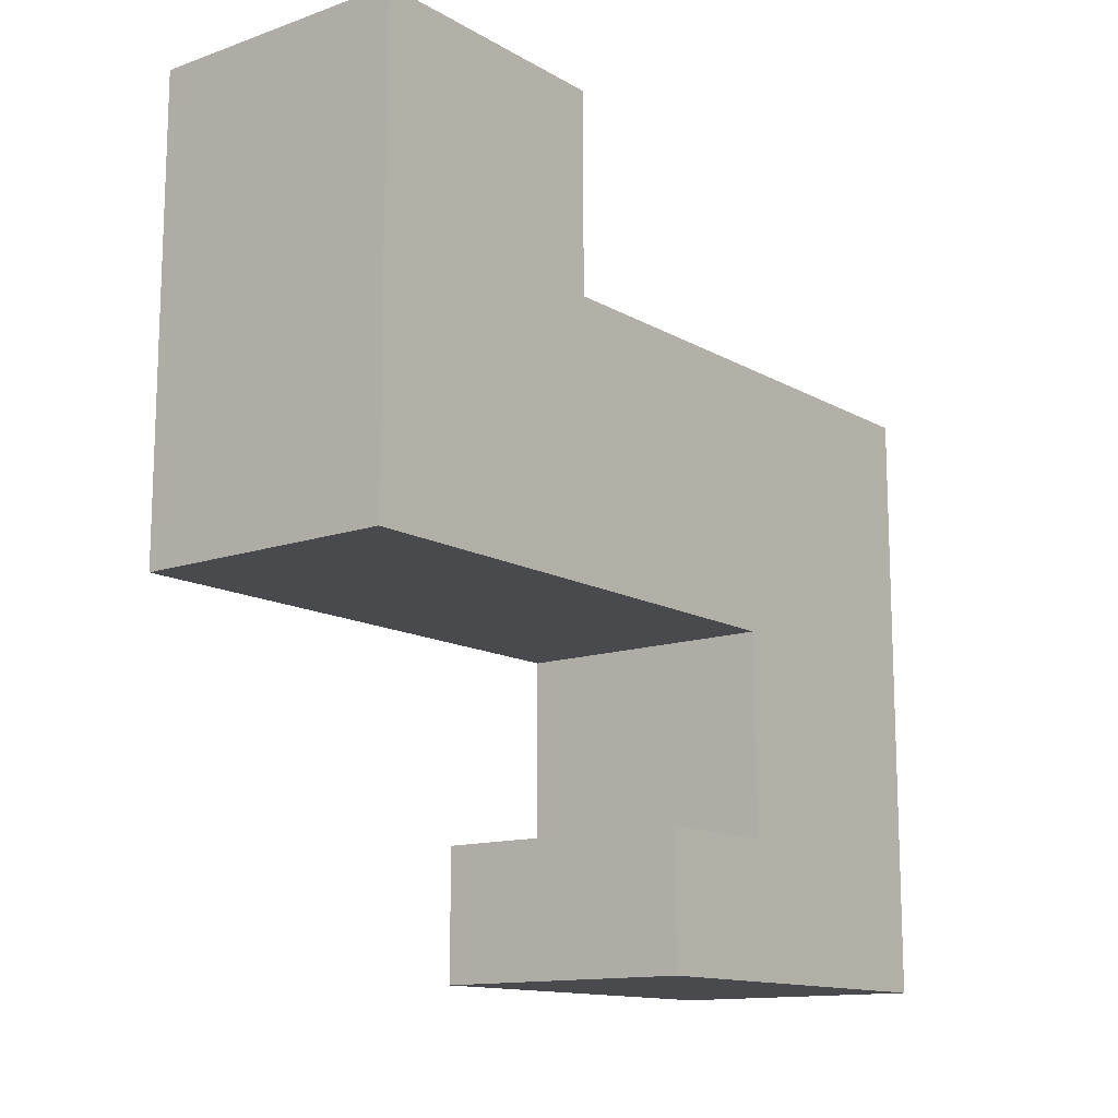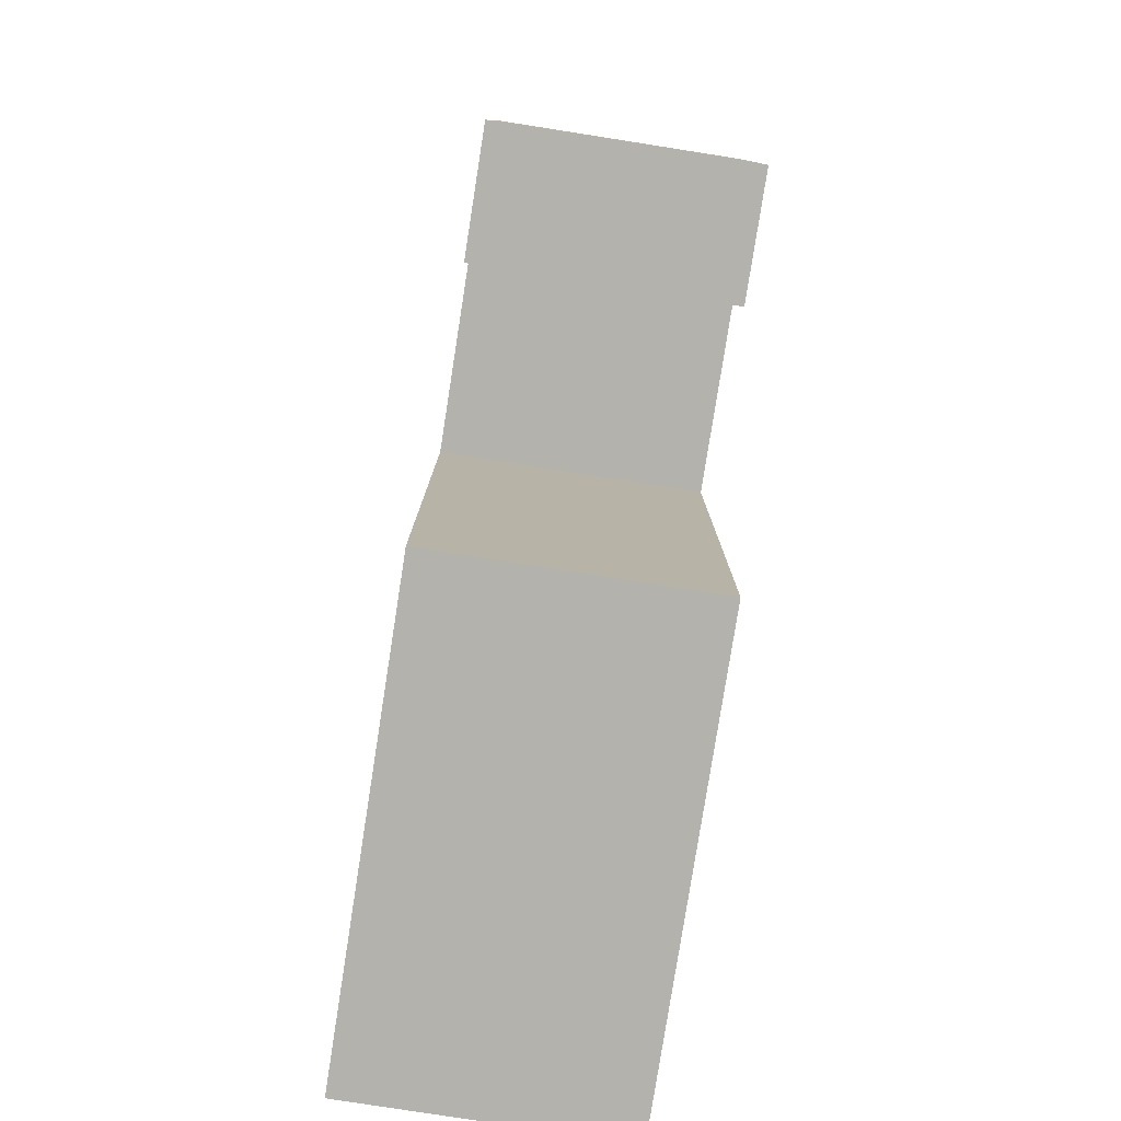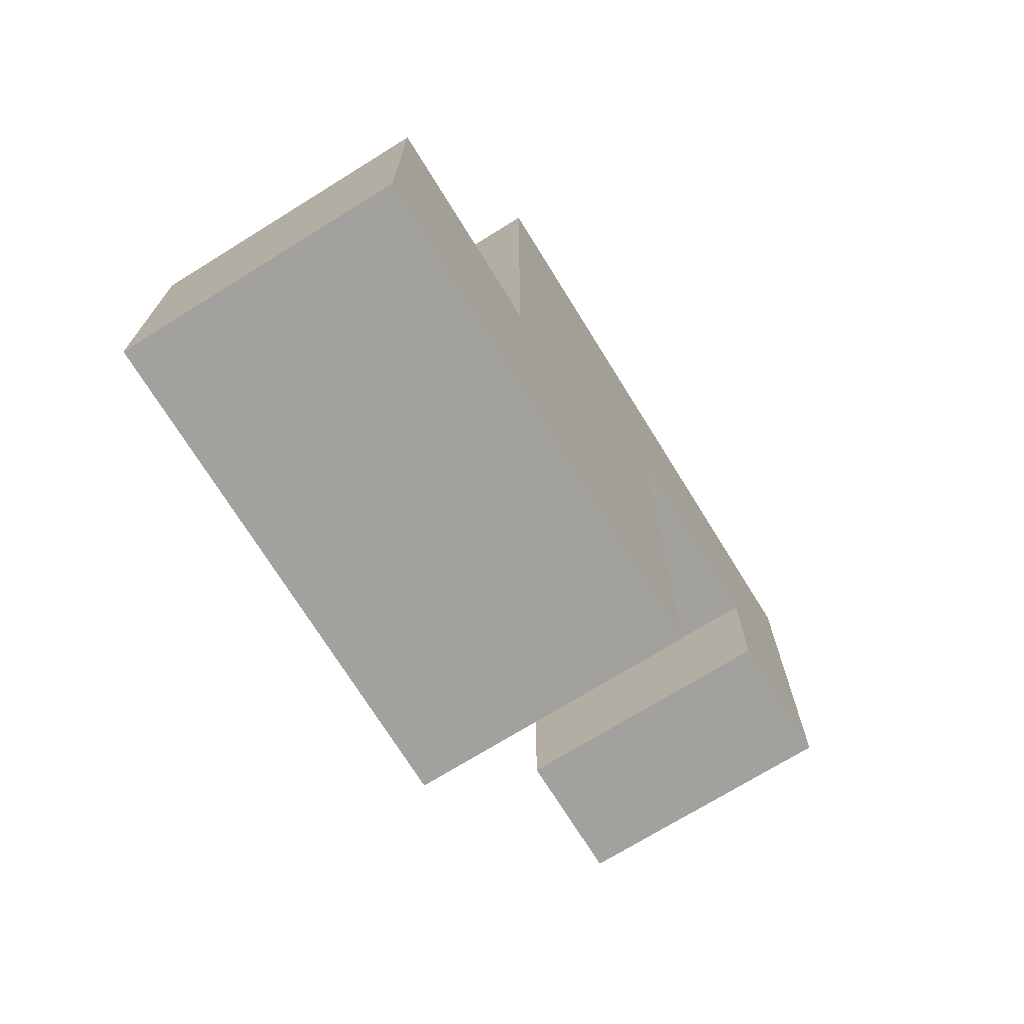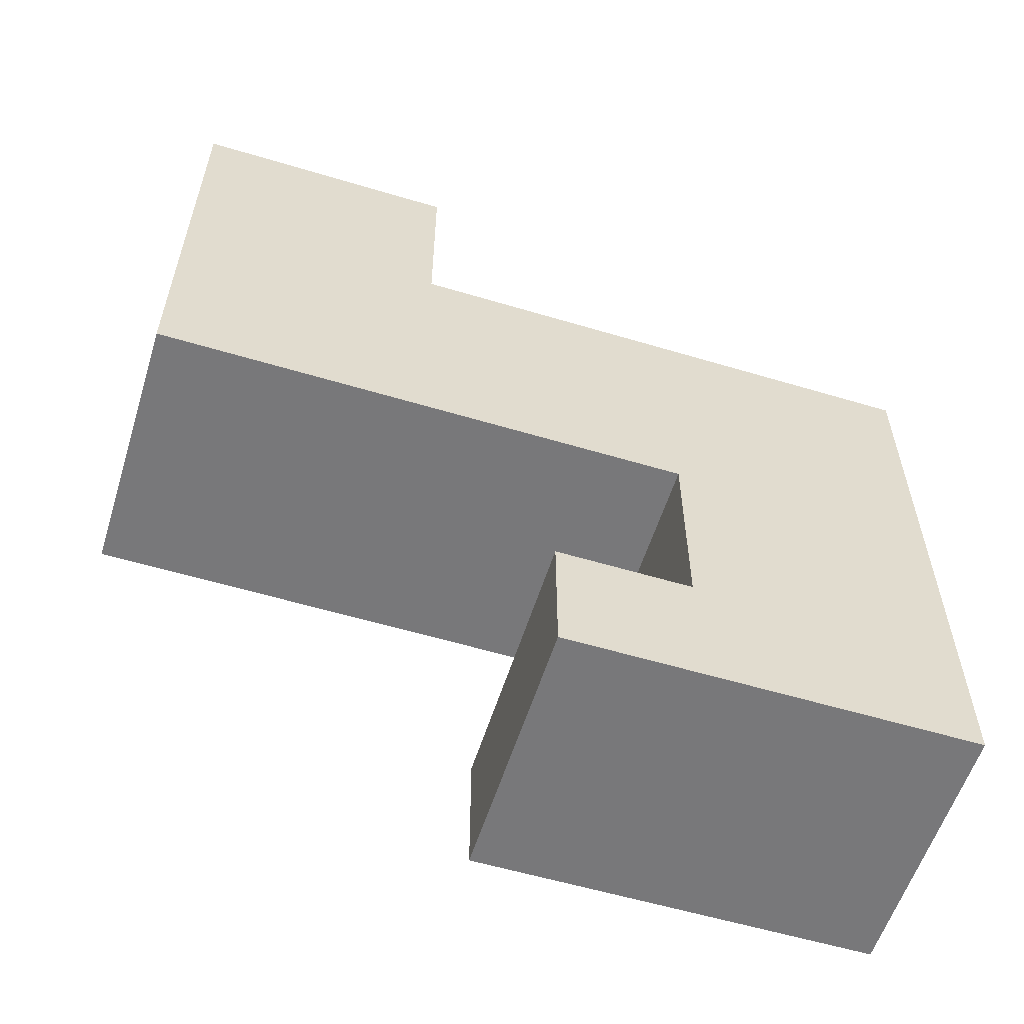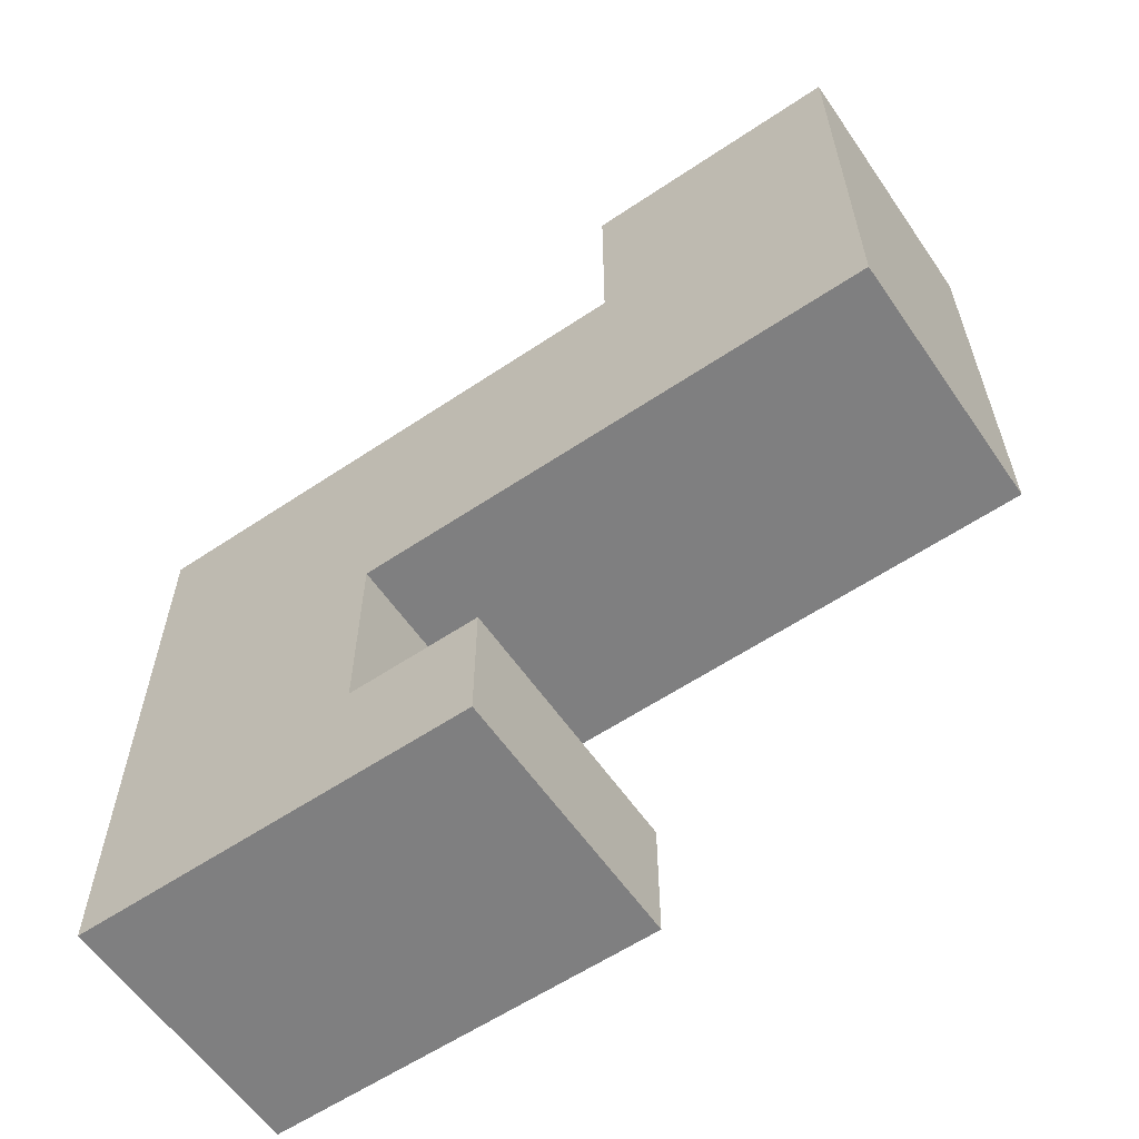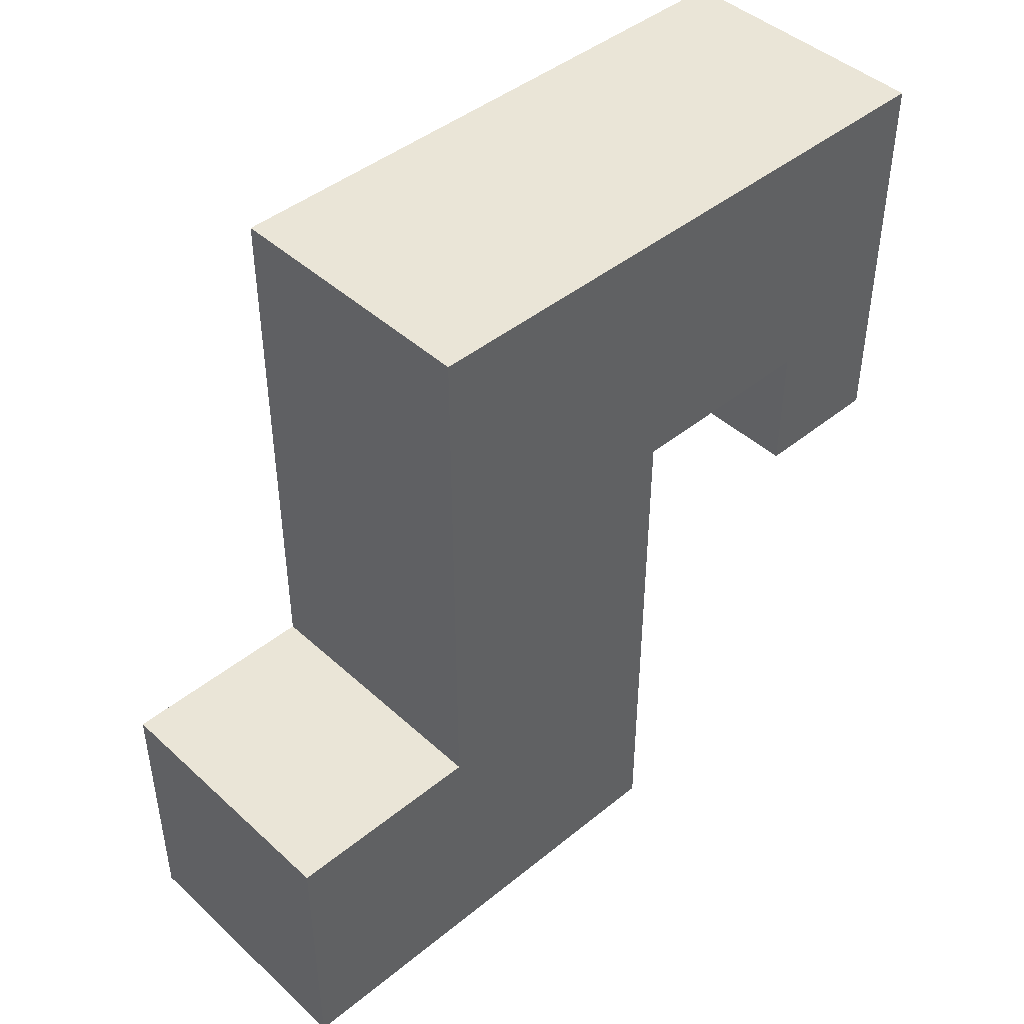
<metadata>
{"format":"obj","ext":"obj","renderer":"f3d","projection":"perspective","resolution":1024,"background":"white","views":[{"elev":-13.3,"azim":38.2,"up":"+Z"},{"elev":-79.4,"azim":171.1,"up":"+Y"},{"elev":-72.1,"azim":31.8,"up":"+Y"},{"elev":-57.5,"azim":72.7,"up":"+Z"},{"elev":-59.8,"azim":-55.5,"up":"+Z"},{"elev":44.4,"azim":46.6,"up":"+Y"}]}
</metadata>
<code>
o dino_body
v -0.1 0.6 -0.4
v -0.1 0.6 -1.1
v -0.1 1 -0.4
v -0.1 1 -0.7
v -0.1 1.2 -1.4
v -0.1 1.2 -1.6
v -0.1 1.4 -1.1
v -0.1 1.4 -1.4
v -0.1 1.8 -0.7
v -0.1 1.8 -1.6
v 0.3 0.6 -0.4
v 0.3 0.6 -1.1
v 0.3 1 -0.4
v 0.3 1 -0.7
v 0.3 1.2 -1.4
v 0.3 1.2 -1.6
v 0.3 1.4 -1.1
v 0.3 1.4 -1.4
v 0.3 1.8 -0.7
v 0.3 1.8 -1.6
v -0.1 0.6 -0.4
v -0.1 1 -0.4
v 0 0.6 -0.4
v 0 0.7 -0.4
v 0 0.9 -0.4
v 0 1 -0.4
v 0.2 0.6 -0.4
v 0.2 0.7 -0.4
v 0.2 0.9 -0.4
v 0.2 1 -0.4
v 0.3 0.6 -0.4
v 0.3 1 -0.4
v -0.1 1 -0.7
v -0.1 1.8 -0.7
v 0 1 -0.7
v 0 1.8 -0.7
v 0.2 1 -0.7
v 0.2 1.8 -0.7
v 0.3 1 -0.7
v 0.3 1.8 -0.7
v -0.1 1.2 -1.4
v -0.1 1.4 -1.4
v 0 1.2 -1.4
v 0 1.3 -1.4
v 0.2 1.2 -1.4
v 0.2 1.3 -1.4
v 0.3 1.2 -1.4
v 0.3 1.4 -1.4
v -0.1 0.6 -1.1
v -0.1 1.4 -1.1
v 0 0.6 -1.1
v 0 0.7 -1.1
v 0.2 0.6 -1.1
v 0.2 0.7 -1.1
v 0.3 0.6 -1.1
v 0.3 1.4 -1.1
v -0.1 1.2 -1.6
v -0.1 1.8 -1.6
v 0 1.2 -1.6
v 0 1.8 -1.6
v 0.2 1.2 -1.6
v 0.2 1.8 -1.6
v 0.3 1.2 -1.6
v 0.3 1.8 -1.6
v -0.1 0.6 -0.4
v 0 0.6 -0.4
v 0.2 0.6 -0.4
v 0.3 0.6 -0.4
v -0.1 0.6 -1.1
v 0 0.6 -1.1
v 0.2 0.6 -1.1
v 0.3 0.6 -1.1
v -0.1 1.2 -1.4
v 0 1.2 -1.4
v 0.2 1.2 -1.4
v 0.3 1.2 -1.4
v -0.1 1.2 -1.6
v 0 1.2 -1.6
v 0.2 1.2 -1.6
v 0.3 1.2 -1.6
v -0.1 1.4 -1.1
v 0.3 1.4 -1.1
v -0.1 1.4 -1.4
v 0.3 1.4 -1.4
v -0.1 1 -0.4
v 0 1 -0.4
v 0.2 1 -0.4
v 0.3 1 -0.4
v -0.1 1 -0.7
v 0 1 -0.7
v 0.2 1 -0.7
v 0.3 1 -0.7
v -0.1 1.8 -0.7
v 0 1.8 -0.7
v 0.2 1.8 -0.7
v 0.3 1.8 -0.7
v -0.1 1.8 -1.6
v 0 1.8 -1.6
v 0.2 1.8 -1.6
v 0.3 1.8 -1.6
f 3 2 1
f 4 2 3
f 7 2 4
f 8 6 5
f 9 7 4
f 9 8 7
f 10 6 8
f 10 8 9
f 11 12 13
f 13 12 14
f 14 12 17
f 15 16 18
f 14 17 19
f 17 18 19
f 18 16 20
f 19 18 20
f 23 22 21
f 24 22 23
f 25 22 24
f 26 22 25
f 27 24 23
f 28 25 24
f 28 24 27
f 29 26 25
f 29 25 28
f 30 26 29
f 31 28 27
f 31 29 28
f 31 30 29
f 32 30 31
f 35 34 33
f 36 34 35
f 37 36 35
f 38 36 37
f 39 38 37
f 40 38 39
f 43 42 41
f 44 42 43
f 45 44 43
f 46 42 44
f 46 44 45
f 47 46 45
f 48 42 46
f 48 46 47
f 49 50 51
f 51 50 52
f 51 52 53
f 52 50 54
f 53 52 54
f 53 54 55
f 54 50 56
f 55 54 56
f 57 58 59
f 59 58 60
f 59 60 61
f 61 60 62
f 61 62 63
f 63 62 64
f 69 66 65
f 70 67 66
f 70 66 69
f 71 68 67
f 71 67 70
f 72 68 71
f 77 74 73
f 78 75 74
f 78 74 77
f 79 76 75
f 79 75 78
f 80 76 79
f 83 82 81
f 84 82 83
f 85 86 89
f 86 87 90
f 89 86 90
f 87 88 91
f 90 87 91
f 91 88 92
f 93 94 97
f 94 95 98
f 97 94 98
f 95 96 99
f 98 95 99
f 99 96 100

</code>
